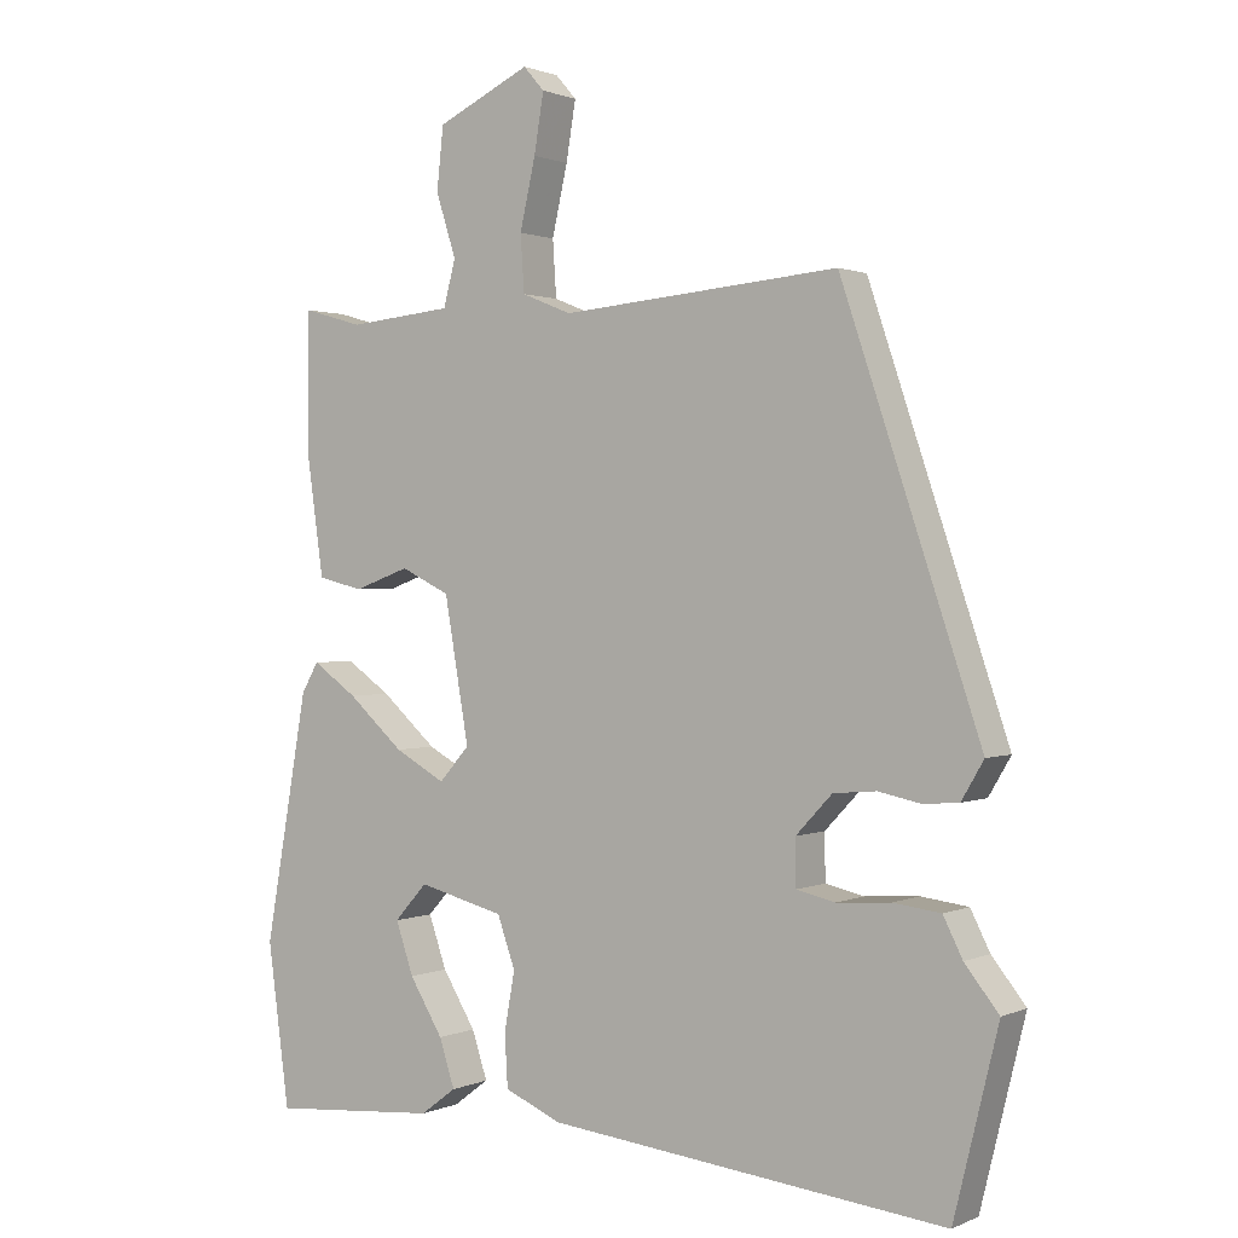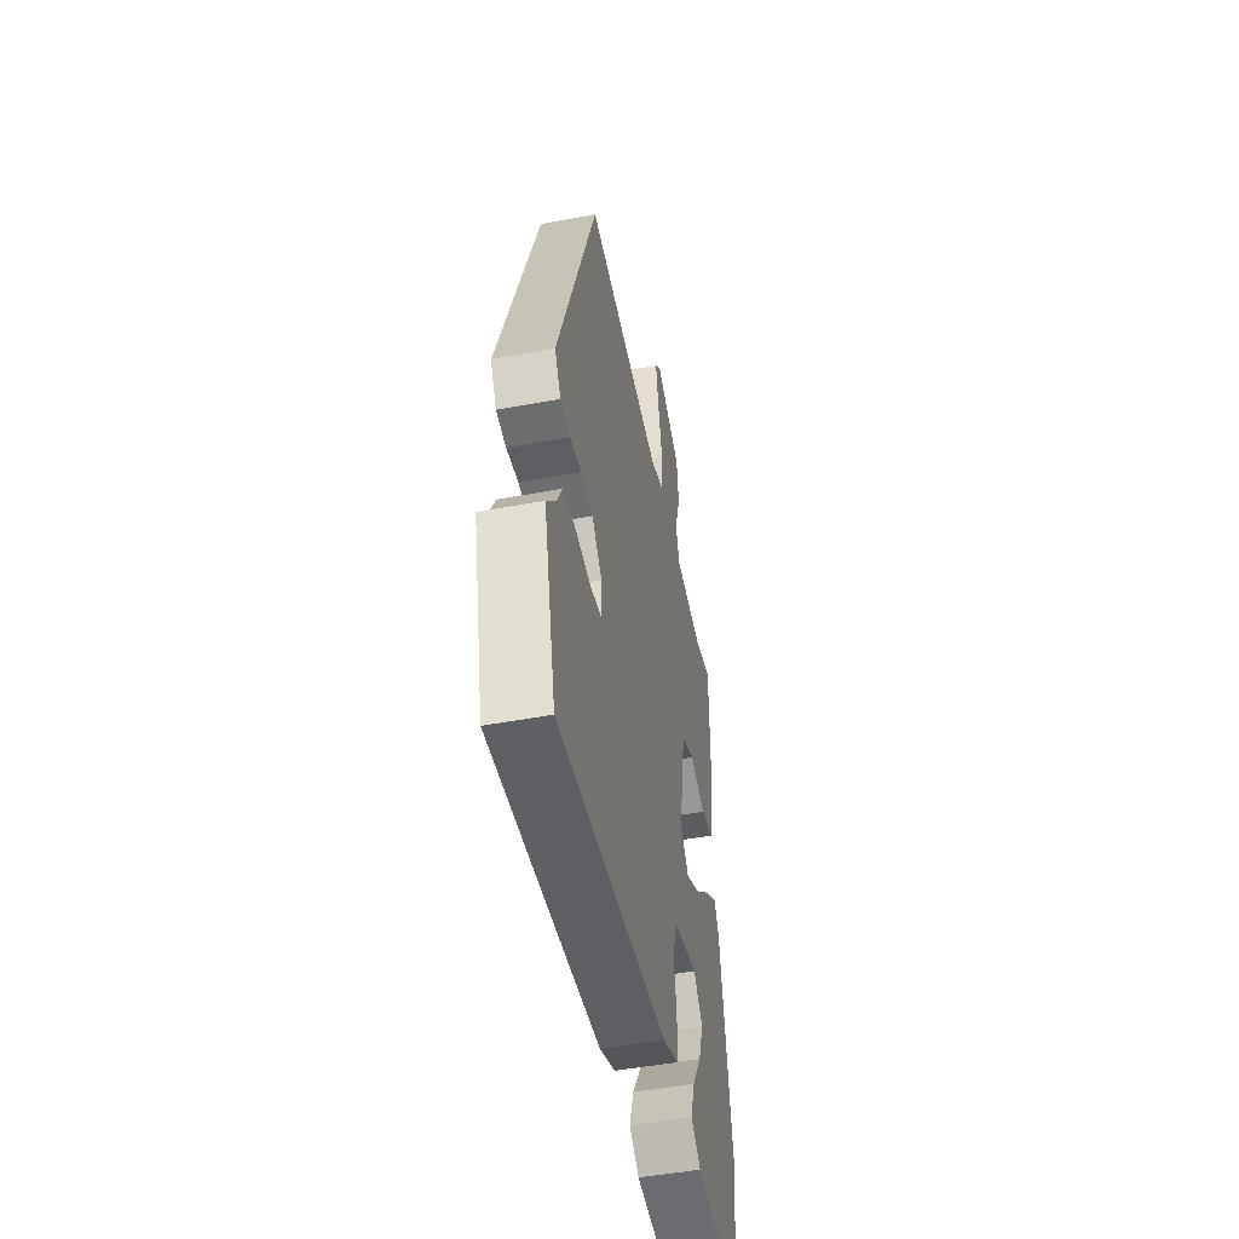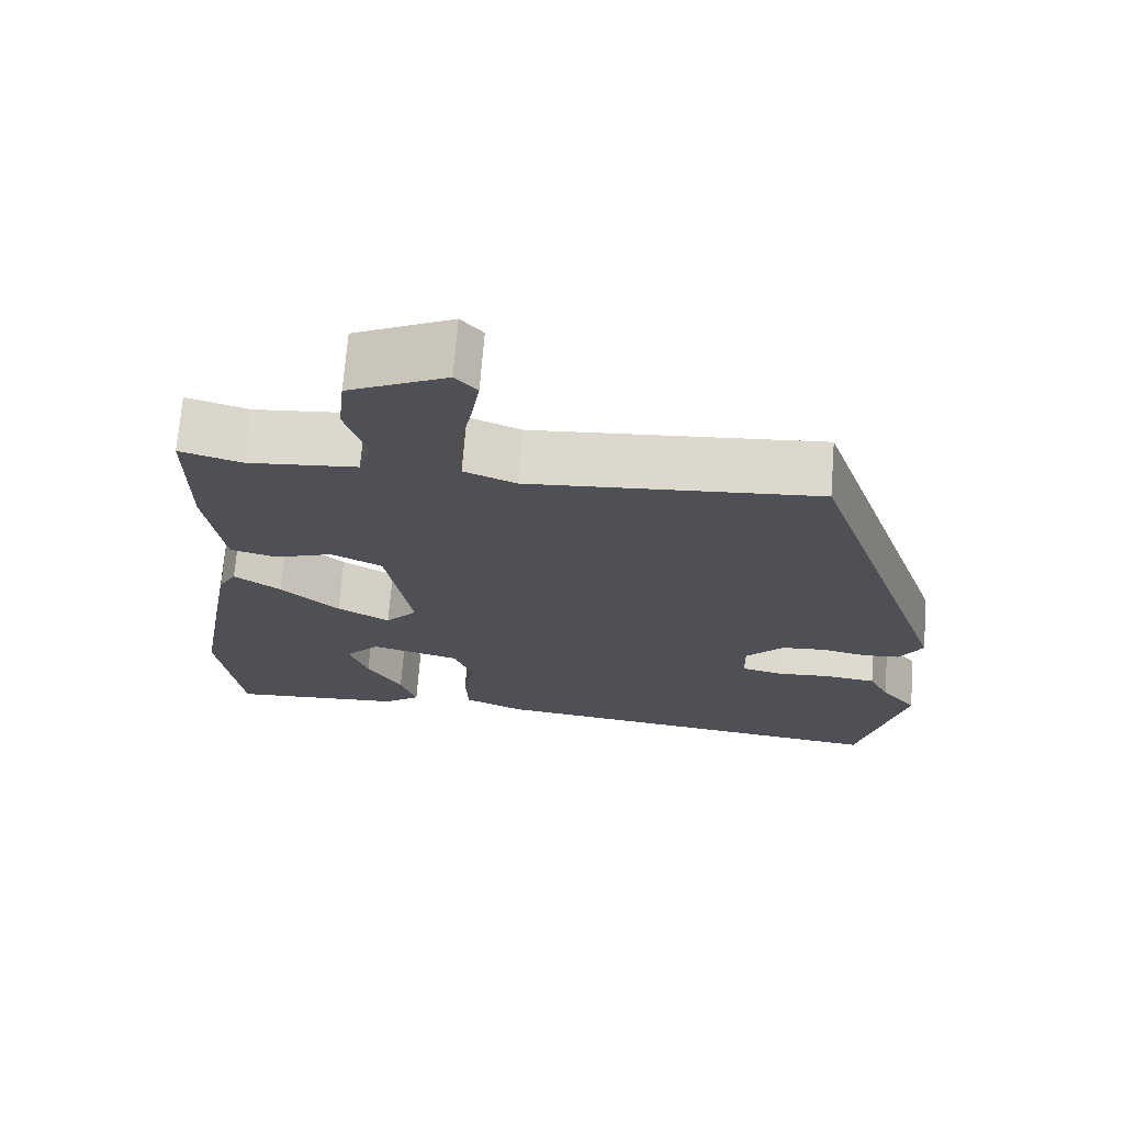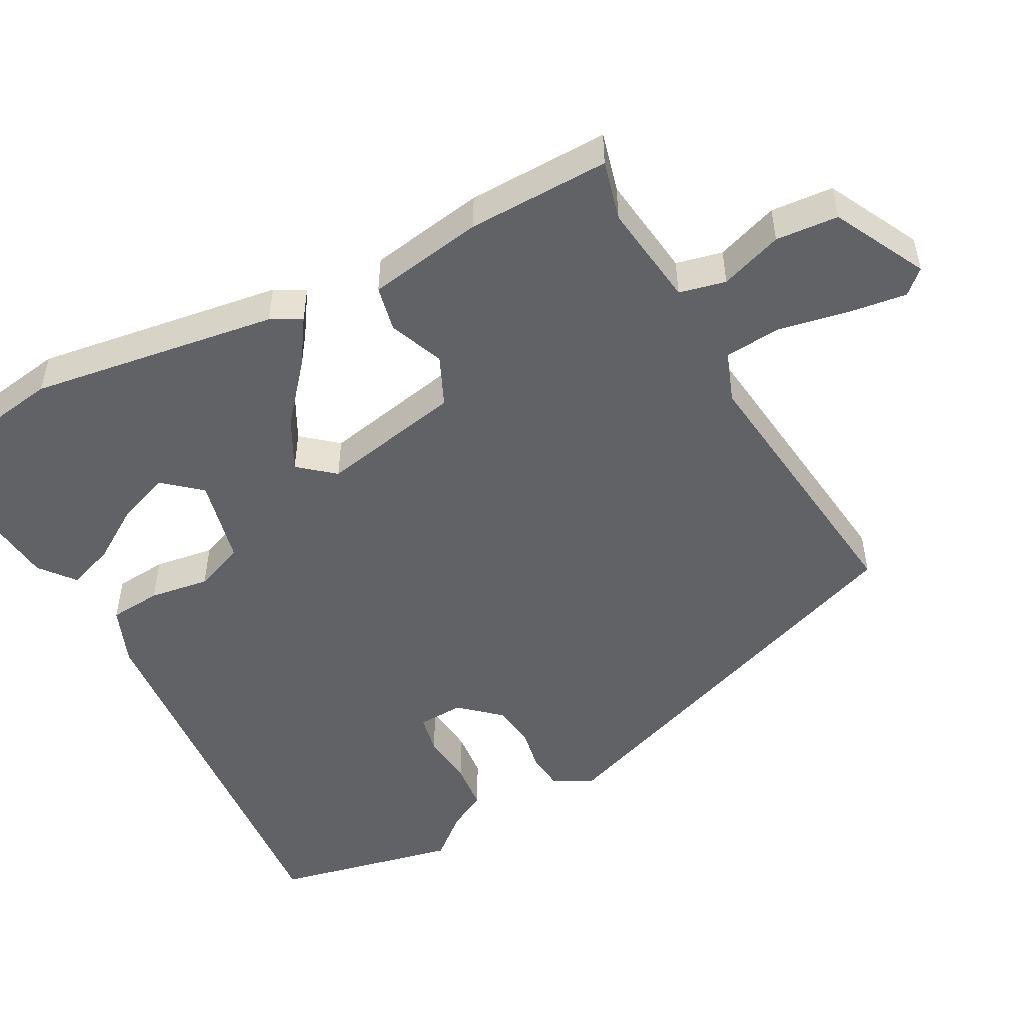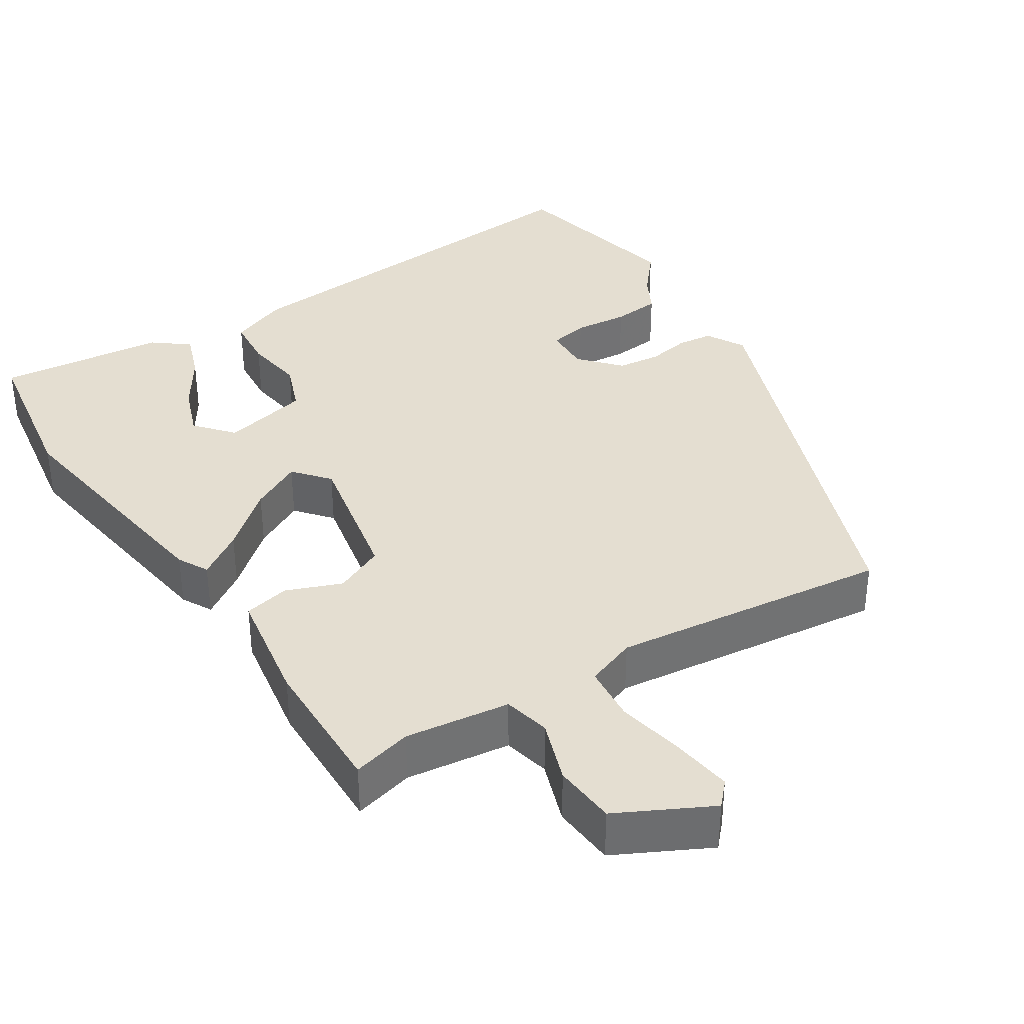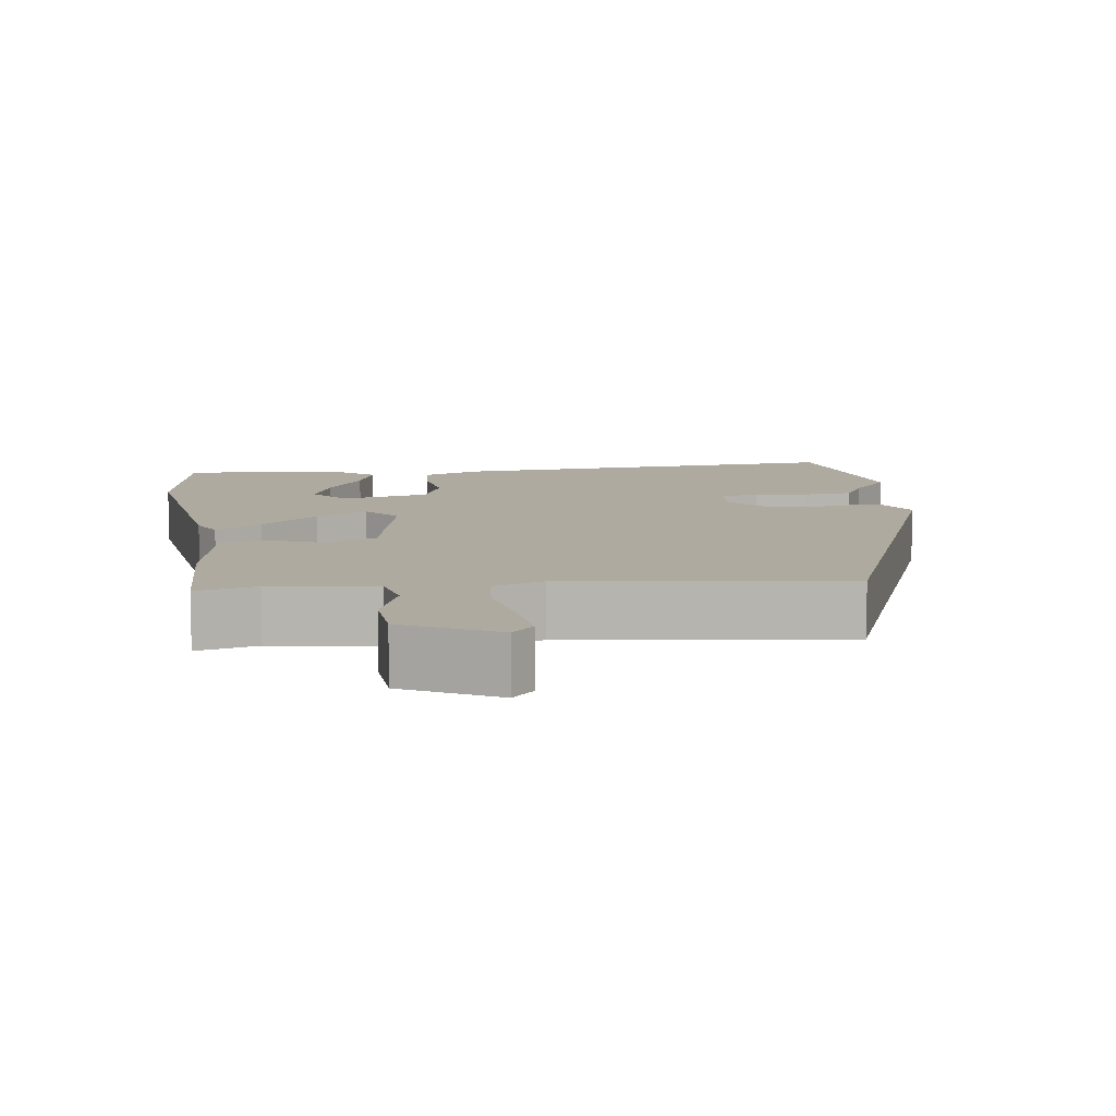
<metadata>
{"format":"obj","ext":"obj","renderer":"f3d","projection":"perspective","resolution":1024,"background":"white","views":[{"elev":1.1,"azim":33.3,"up":"+Z"},{"elev":-49.4,"azim":101.6,"up":"+Z"},{"elev":70.7,"azim":4.5,"up":"+Z"},{"elev":-50.5,"azim":-60.2,"up":"+Y"},{"elev":36.4,"azim":-31.1,"up":"+Y"},{"elev":9.4,"azim":-5.6,"up":"+Y"}]}
</metadata>
<code>
v -0.453 0.07 0.495
v -0.373 0.07 0.472
v -0.232 0.07 0.486
v -0.216 0.07 0.548
v -0.243 0.07 0.633
v -0.234 0.07 0.717
v -0.108 0.07 0.777
v -0.08 0.07 0.745
v -0.093 0.07 0.666
v -0.114 0.07 0.573
v -0.109 0.07 0.497
v -0.042 0.07 0.47
v 0.332 0.07 0.503
v 0.519 0.07 -0.053
v 0.489 0.07 -0.104
v 0.441 0.07 -0.108
v 0.384 0.07 -0.096
v 0.326 0.07 -0.101
v 0.277 0.07 -0.153
v 0.278 0.07 -0.215
v 0.33 0.07 -0.227
v 0.403 0.07 -0.222
v 0.467 0.07 -0.23
v 0.493 0.07 -0.282
v 0.539 0.07 -0.34
v 0.479 0.07 -0.585
v -0.058 0.07 -0.525
v -0.135 0.07 -0.492
v -0.139 0.07 -0.422
v -0.125 0.07 -0.342
v -0.149 0.07 -0.274
v -0.265 0.07 -0.244
v -0.309 0.07 -0.293
v -0.285 0.07 -0.363
v -0.24 0.07 -0.437
v -0.219 0.07 -0.501
v -0.267 0.07 -0.537
v -0.493 0.07 -0.555
v -0.522 0.07 -0.337
v -0.464 0.07 -0.005
v -0.441 0.07 0.035
v -0.381 0.07 -0.007
v -0.306 0.07 -0.074
v -0.238 0.07 -0.112
v -0.197 0.07 -0.066
v -0.23 0.07 0.126
v -0.296 0.07 0.158
v -0.371 0.07 0.131
v -0.432 0.07 0.146
v -0.454 0.07 0.303
v -0.453 0 0.495
v -0.373 0 0.472
v -0.232 0 0.486
v -0.216 0 0.548
v -0.243 0 0.633
v -0.234 0 0.717
v -0.108 0 0.777
v -0.08 0 0.745
v -0.093 0 0.666
v -0.114 0 0.573
v -0.109 0 0.497
v -0.042 0 0.47
v 0.332 0 0.503
v 0.519 0 -0.053
v 0.489 0 -0.104
v 0.441 0 -0.108
v 0.384 0 -0.096
v 0.326 0 -0.101
v 0.277 0 -0.153
v 0.278 0 -0.215
v 0.33 0 -0.227
v 0.403 0 -0.222
v 0.467 0 -0.23
v 0.493 0 -0.282
v 0.539 0 -0.34
v 0.479 0 -0.585
v -0.058 0 -0.525
v -0.135 0 -0.492
v -0.139 0 -0.422
v -0.125 0 -0.342
v -0.149 0 -0.274
v -0.265 0 -0.244
v -0.309 0 -0.293
v -0.285 0 -0.363
v -0.24 0 -0.437
v -0.219 0 -0.501
v -0.267 0 -0.537
v -0.493 0 -0.555
v -0.522 0 -0.337
v -0.464 0 -0.005
v -0.441 0 0.035
v -0.381 0 -0.007
v -0.306 0 -0.074
v -0.238 0 -0.112
v -0.197 0 -0.066
v -0.23 0 0.126
v -0.296 0 0.158
v -0.371 0 0.131
v -0.432 0 0.146
v -0.454 0 0.303
f 50 1 2
f 49 50 2
f 48 49 2
f 47 48 2
f 46 47 2 3
f 45 46 3 4
f 41 42 43
f 40 41 43
f 39 40 43
f 38 39 43
f 38 43 44
f 36 37 38
f 35 36 38
f 34 35 38
f 33 34 38
f 33 38 44 45
f 28 29 30
f 27 28 30
f 26 27 30
f 25 26 30
f 24 25 30
f 24 30 31
f 23 24 31
f 22 23 31
f 21 22 31
f 20 21 31 32
f 15 16 17
f 14 15 17
f 13 14 17
f 12 13 17
f 11 12 17 18
f 8 9 10
f 7 8 10
f 6 7 10
f 5 6 10
f 4 5 10
f 45 4 10 11
f 32 33 45
f 19 20 32 45
f 11 18 19 45
f 52 51 100
f 52 100 99
f 52 99 98
f 52 98 97
f 53 52 97 96
f 54 53 96 95
f 93 92 91
f 93 91 90
f 93 90 89
f 93 89 88
f 94 93 88
f 88 87 86
f 88 86 85
f 88 85 84
f 88 84 83
f 95 94 88 83
f 80 79 78
f 80 78 77
f 80 77 76
f 80 76 75
f 80 75 74
f 81 80 74
f 81 74 73
f 81 73 72
f 81 72 71
f 82 81 71 70
f 67 66 65
f 67 65 64
f 67 64 63
f 67 63 62
f 68 67 62 61
f 60 59 58
f 60 58 57
f 60 57 56
f 60 56 55
f 60 55 54
f 61 60 54 95
f 95 83 82
f 95 82 70 69
f 95 69 68 61
f 1 51 52 2
f 2 52 53 3
f 3 53 54 4
f 4 54 55 5
f 5 55 56 6
f 6 56 57 7
f 7 57 58 8
f 8 58 59 9
f 9 59 60 10
f 10 60 61 11
f 11 61 62 12
f 12 62 63 13
f 13 63 64 14
f 14 64 65 15
f 15 65 66 16
f 16 66 67 17
f 17 67 68 18
f 18 68 69 19
f 19 69 70 20
f 20 70 71 21
f 21 71 72 22
f 22 72 73 23
f 23 73 74 24
f 24 74 75 25
f 25 75 76 26
f 26 76 77 27
f 27 77 78 28
f 28 78 79 29
f 29 79 80 30
f 30 80 81 31
f 31 81 82 32
f 32 82 83 33
f 33 83 84 34
f 34 84 85 35
f 35 85 86 36
f 36 86 87 37
f 37 87 88 38
f 38 88 89 39
f 39 89 90 40
f 40 90 91 41
f 41 91 92 42
f 42 92 93 43
f 43 93 94 44
f 44 94 95 45
f 45 95 96 46
f 46 96 97 47
f 47 97 98 48
f 48 98 99 49
f 49 99 100 50
f 50 100 51 1

</code>
